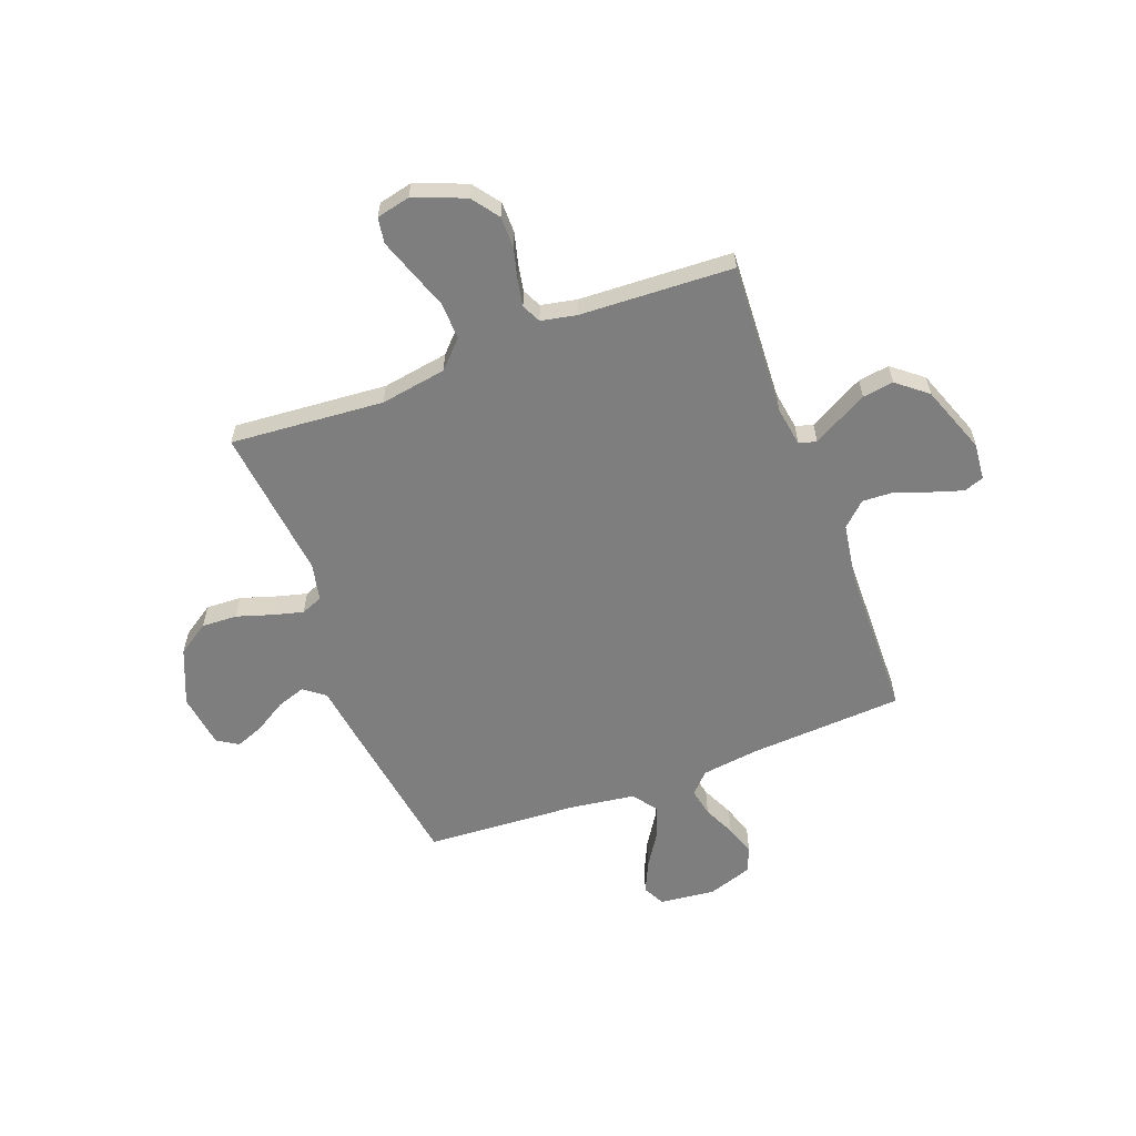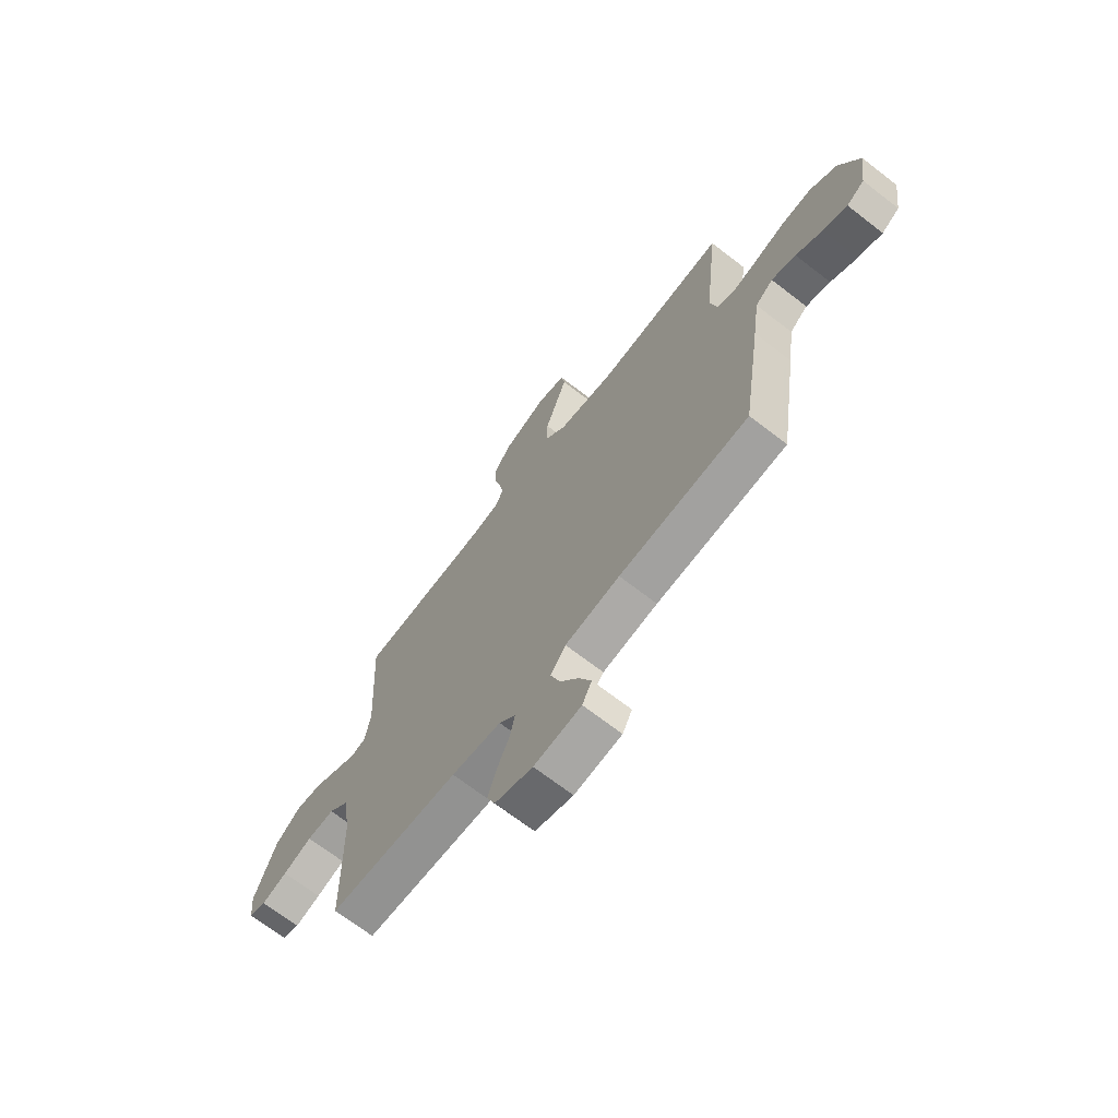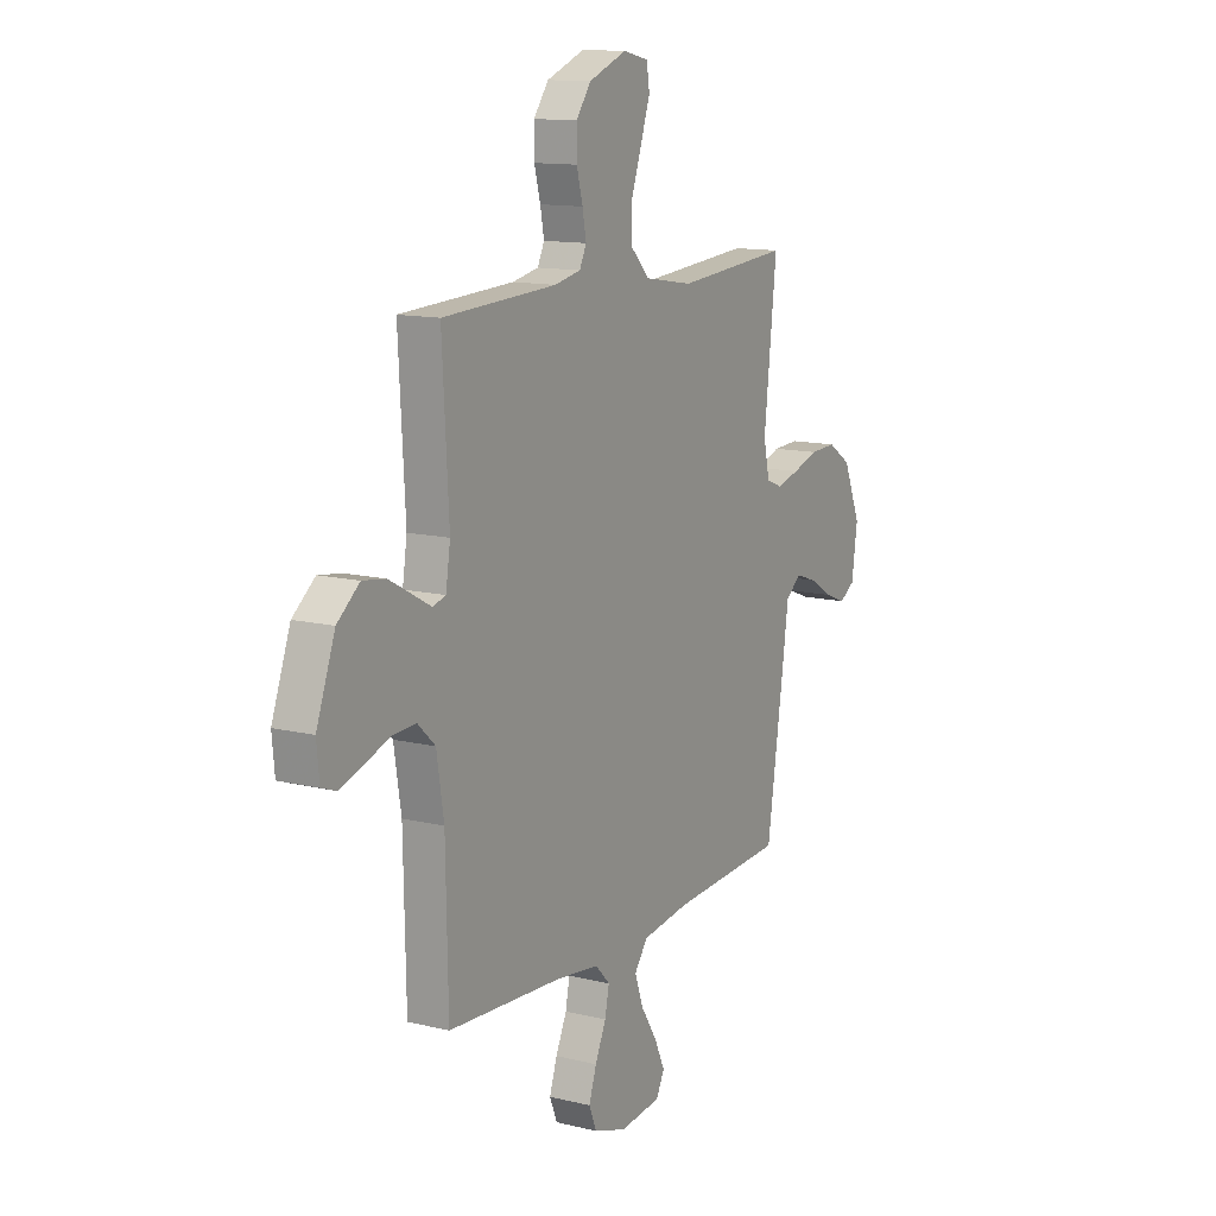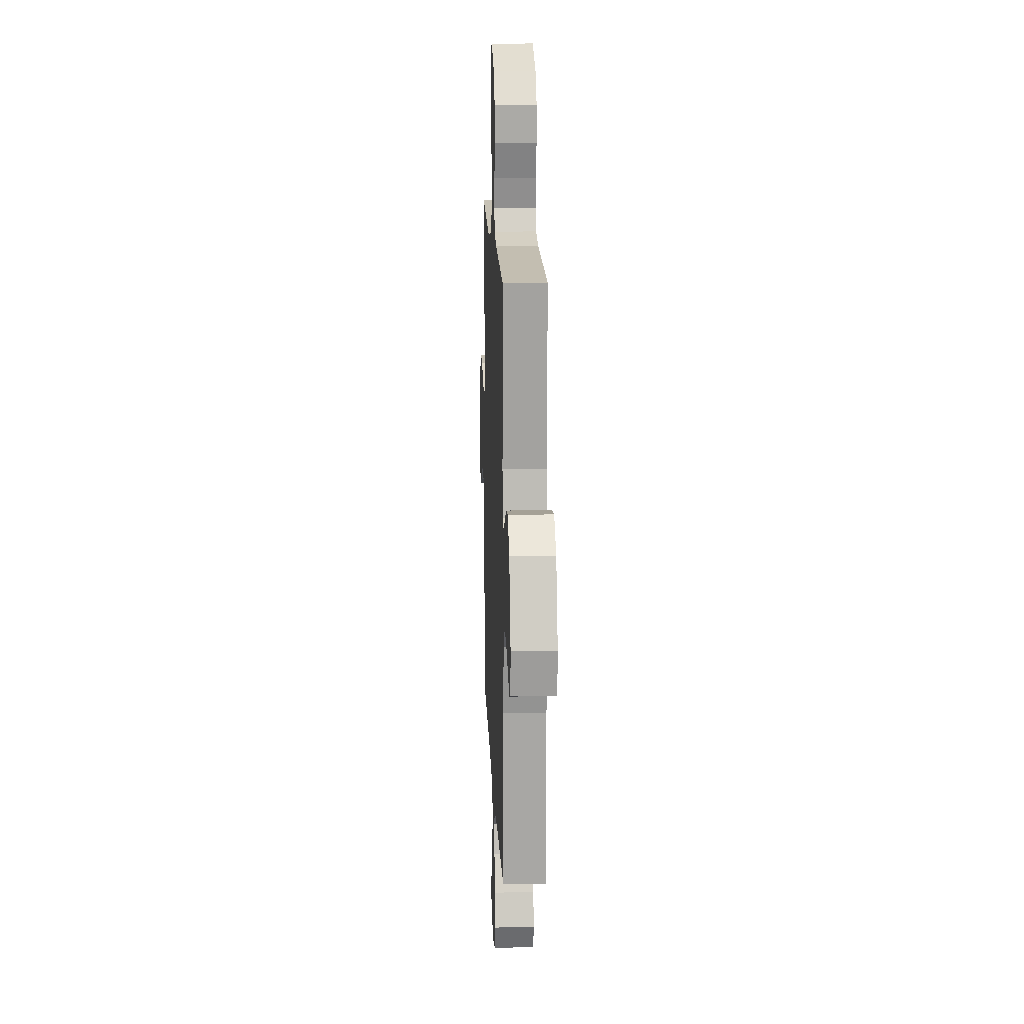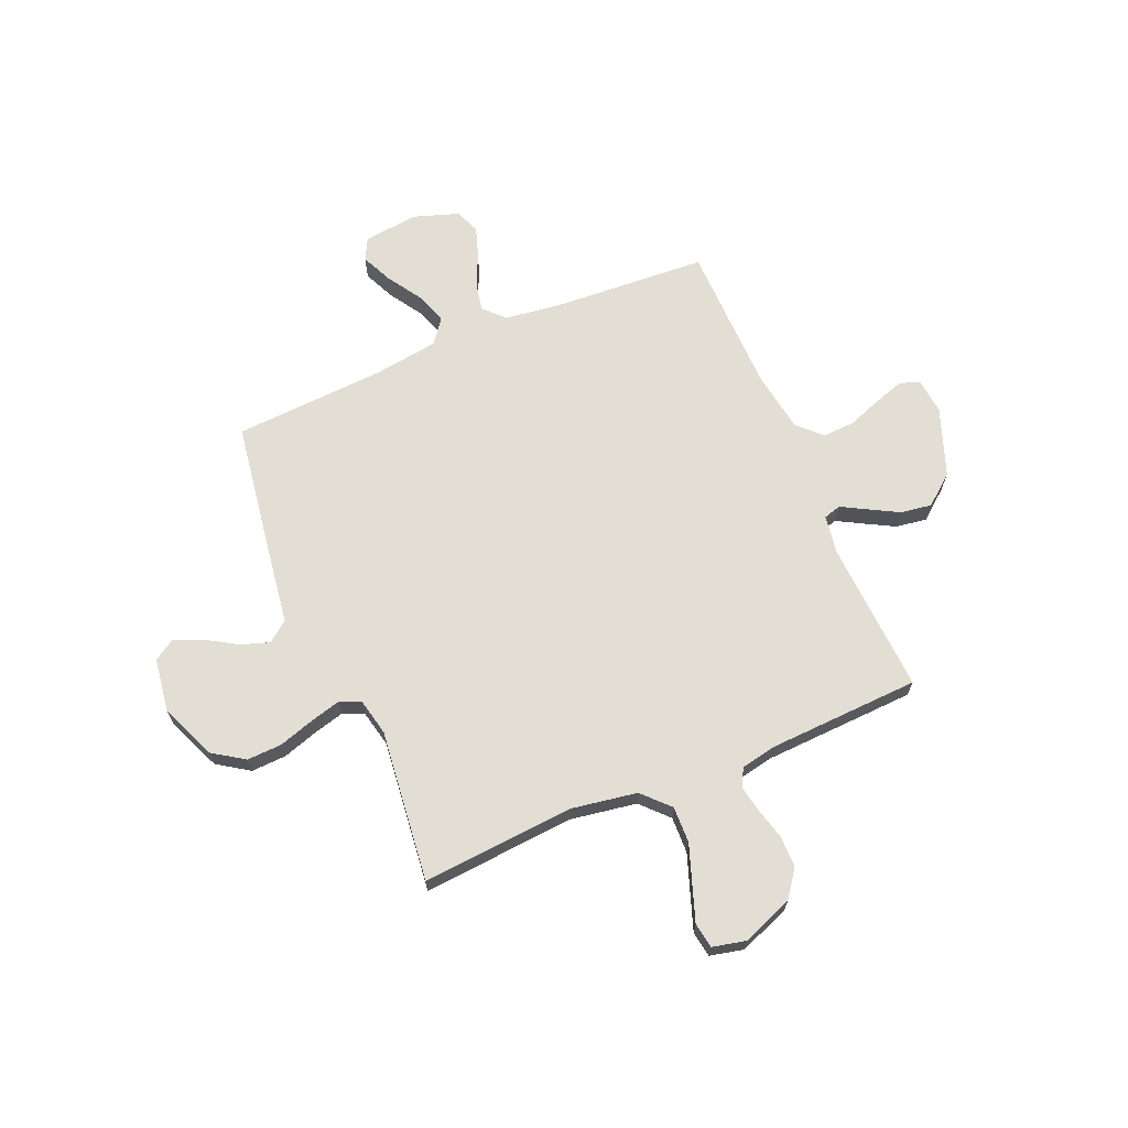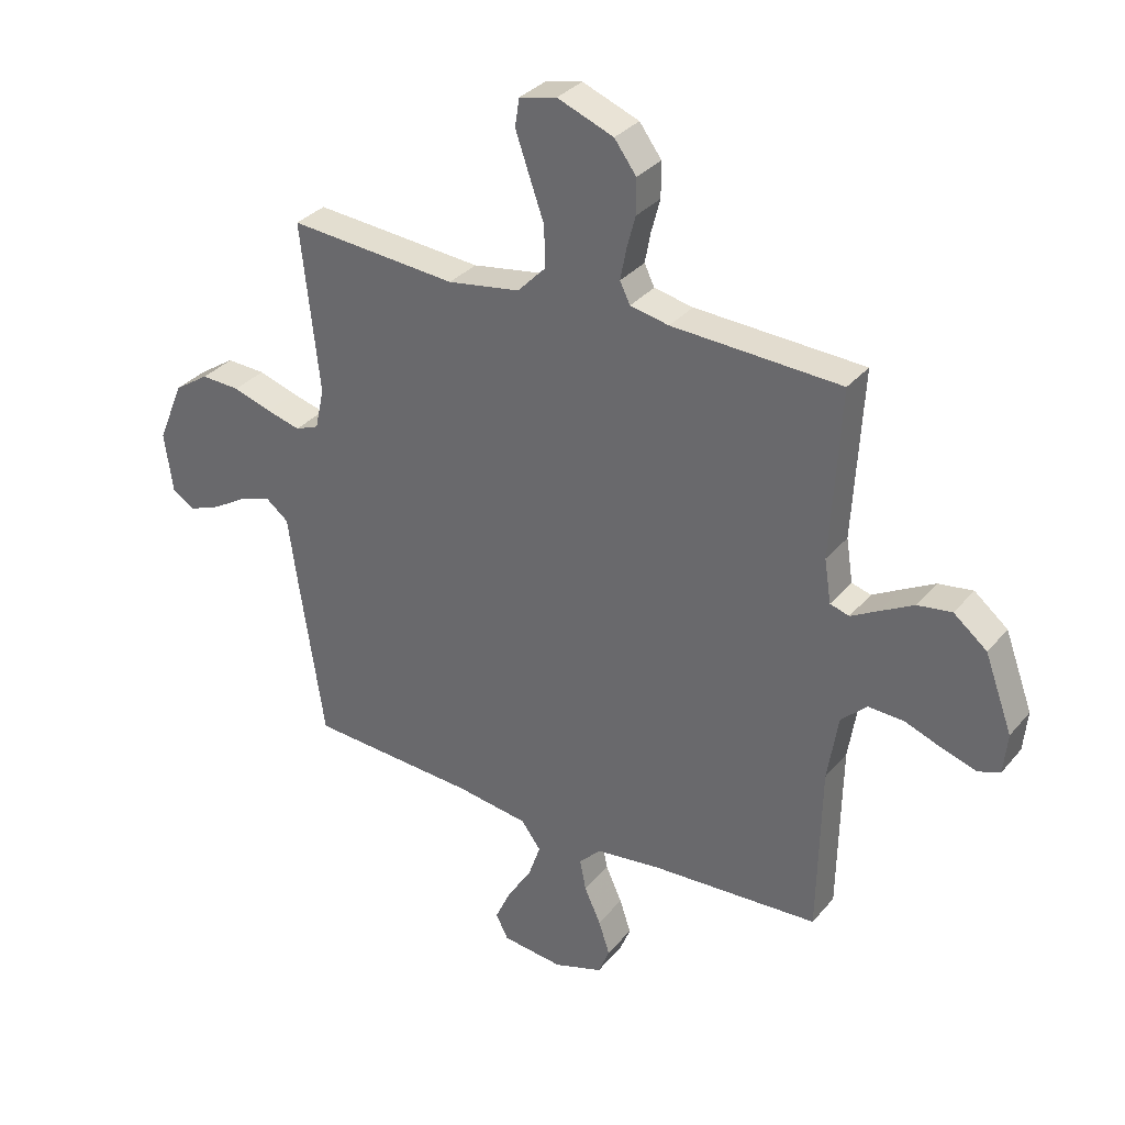
<metadata>
{"format":"obj","ext":"obj","renderer":"f3d","projection":"perspective","resolution":1024,"background":"white","views":[{"elev":-59.5,"azim":20.7,"up":"+Y"},{"elev":-69.3,"azim":-127.7,"up":"+Z"},{"elev":12.7,"azim":119.5,"up":"+Z"},{"elev":14.5,"azim":87.7,"up":"+Z"},{"elev":67.3,"azim":-22.9,"up":"+Y"},{"elev":32.6,"azim":33.1,"up":"+Z"}]}
</metadata>
<code>
v 0.5 0.07 -0.5
v 0.2 0.07 -0.518
v 0.085 0.07 -0.533
v 0.047 0.07 -0.573
v 0.058 0.07 -0.628
v 0.087 0.07 -0.691
v 0.107 0.07 -0.751
v 0.087 0.07 -0.8
v 0 0.07 -0.829
v -0.109 0.07 -0.817
v -0.131 0.07 -0.774
v -0.103 0.07 -0.713
v -0.06 0.07 -0.646
v -0.038 0.07 -0.583
v -0.073 0.07 -0.536
v -0.2 0.07 -0.518
v -0.5 0.07 -0.5
v -0.545 0.07 -0.2
v -0.561 0.07 -0.086
v -0.602 0.07 -0.054
v -0.658 0.07 -0.073
v -0.719 0.07 -0.11
v -0.775 0.07 -0.132
v -0.816 0.07 -0.106
v -0.831 0.07 0
v -0.785 0.07 0.11
v -0.723 0.07 0.151
v -0.654 0.07 0.148
v -0.585 0.07 0.126
v -0.525 0.07 0.11
v -0.483 0.07 0.127
v -0.467 0.07 0.2
v -0.5 0.07 0.5
v -0.2 0.07 0.476
v -0.071 0.07 0.497
v -0.021 0.07 0.549
v -0.023 0.07 0.621
v -0.05 0.07 0.698
v -0.074 0.07 0.767
v -0.066 0.07 0.817
v 0 0.07 0.832
v 0.1 0.07 0.793
v 0.139 0.07 0.74
v 0.139 0.07 0.678
v 0.123 0.07 0.618
v 0.113 0.07 0.565
v 0.131 0.07 0.528
v 0.2 0.07 0.514
v 0.5 0.07 0.5
v 0.483 0.07 0.2
v 0.495 0.07 0.123
v 0.529 0.07 0.113
v 0.578 0.07 0.14
v 0.637 0.07 0.172
v 0.698 0.07 0.181
v 0.757 0.07 0.133
v 0.806 0.07 0
v 0.799 0.07 -0.072
v 0.76 0.07 -0.086
v 0.701 0.07 -0.067
v 0.634 0.07 -0.042
v 0.571 0.07 -0.039
v 0.525 0.07 -0.082
v 0.506 0.07 -0.2
v 0.5 0 -0.5
v 0.2 0 -0.518
v 0.085 0 -0.533
v 0.047 0 -0.573
v 0.058 0 -0.628
v 0.087 0 -0.691
v 0.107 0 -0.751
v 0.087 0 -0.8
v 0 0 -0.829
v -0.109 0 -0.817
v -0.131 0 -0.774
v -0.103 0 -0.713
v -0.06 0 -0.646
v -0.038 0 -0.583
v -0.073 0 -0.536
v -0.2 0 -0.518
v -0.5 0 -0.5
v -0.545 0 -0.2
v -0.561 0 -0.086
v -0.602 0 -0.054
v -0.658 0 -0.073
v -0.719 0 -0.11
v -0.775 0 -0.132
v -0.816 0 -0.106
v -0.831 0 0
v -0.785 0 0.11
v -0.723 0 0.151
v -0.654 0 0.148
v -0.585 0 0.126
v -0.525 0 0.11
v -0.483 0 0.127
v -0.467 0 0.2
v -0.5 0 0.5
v -0.2 0 0.476
v -0.071 0 0.497
v -0.021 0 0.549
v -0.023 0 0.621
v -0.05 0 0.698
v -0.074 0 0.767
v -0.066 0 0.817
v 0 0 0.832
v 0.1 0 0.793
v 0.139 0 0.74
v 0.139 0 0.678
v 0.123 0 0.618
v 0.113 0 0.565
v 0.131 0 0.528
v 0.2 0 0.514
v 0.5 0 0.5
v 0.483 0 0.2
v 0.495 0 0.123
v 0.529 0 0.113
v 0.578 0 0.14
v 0.637 0 0.172
v 0.698 0 0.181
v 0.757 0 0.133
v 0.806 0 0
v 0.799 0 -0.072
v 0.76 0 -0.086
v 0.701 0 -0.067
v 0.634 0 -0.042
v 0.571 0 -0.039
v 0.525 0 -0.082
v 0.506 0 -0.2
f 58 59 60 61
f 56 57 58 61
f 56 61 62
f 55 56 62
f 52 53 54 55
f 52 55 62 63
f 48 49 50
f 47 48 50 51
f 42 43 44 45
f 42 45 46
f 41 42 46
f 40 41 46
f 37 38 39 40
f 37 40 46 47
f 32 33 34
f 31 32 34 35
f 26 27 28 29
f 26 29 30
f 25 26 30
f 24 25 30
f 21 22 23 24
f 20 21 24 30
f 19 20 30 31
f 16 17 18 19
f 15 16 19 31
f 10 11 12 13
f 10 13 14
f 9 10 14
f 8 9 14
f 5 6 7 8
f 4 5 8 14
f 3 4 14 15
f 64 1 2
f 51 52 63 64
f 36 37 47 51
f 35 36 51 64
f 15 31 35 64
f 2 3 15 64
f 125 124 123 122
f 125 122 121 120
f 126 125 120
f 126 120 119
f 119 118 117 116
f 127 126 119 116
f 114 113 112
f 115 114 112 111
f 109 108 107 106
f 110 109 106
f 110 106 105
f 110 105 104
f 104 103 102 101
f 111 110 104 101
f 98 97 96
f 99 98 96 95
f 93 92 91 90
f 94 93 90
f 94 90 89
f 94 89 88
f 88 87 86 85
f 94 88 85 84
f 95 94 84 83
f 83 82 81 80
f 95 83 80 79
f 77 76 75 74
f 78 77 74
f 78 74 73
f 78 73 72
f 72 71 70 69
f 78 72 69 68
f 79 78 68 67
f 66 65 128
f 128 127 116 115
f 115 111 101 100
f 128 115 100 99
f 128 99 95 79
f 128 79 67 66
f 1 65 66 2
f 2 66 67 3
f 3 67 68 4
f 4 68 69 5
f 5 69 70 6
f 6 70 71 7
f 7 71 72 8
f 8 72 73 9
f 9 73 74 10
f 10 74 75 11
f 11 75 76 12
f 12 76 77 13
f 13 77 78 14
f 14 78 79 15
f 15 79 80 16
f 16 80 81 17
f 17 81 82 18
f 18 82 83 19
f 19 83 84 20
f 20 84 85 21
f 21 85 86 22
f 22 86 87 23
f 23 87 88 24
f 24 88 89 25
f 25 89 90 26
f 26 90 91 27
f 27 91 92 28
f 28 92 93 29
f 29 93 94 30
f 30 94 95 31
f 31 95 96 32
f 32 96 97 33
f 33 97 98 34
f 34 98 99 35
f 35 99 100 36
f 36 100 101 37
f 37 101 102 38
f 38 102 103 39
f 39 103 104 40
f 40 104 105 41
f 41 105 106 42
f 42 106 107 43
f 43 107 108 44
f 44 108 109 45
f 45 109 110 46
f 46 110 111 47
f 47 111 112 48
f 48 112 113 49
f 49 113 114 50
f 50 114 115 51
f 51 115 116 52
f 52 116 117 53
f 53 117 118 54
f 54 118 119 55
f 55 119 120 56
f 56 120 121 57
f 57 121 122 58
f 58 122 123 59
f 59 123 124 60
f 60 124 125 61
f 61 125 126 62
f 62 126 127 63
f 63 127 128 64
f 64 128 65 1

</code>
